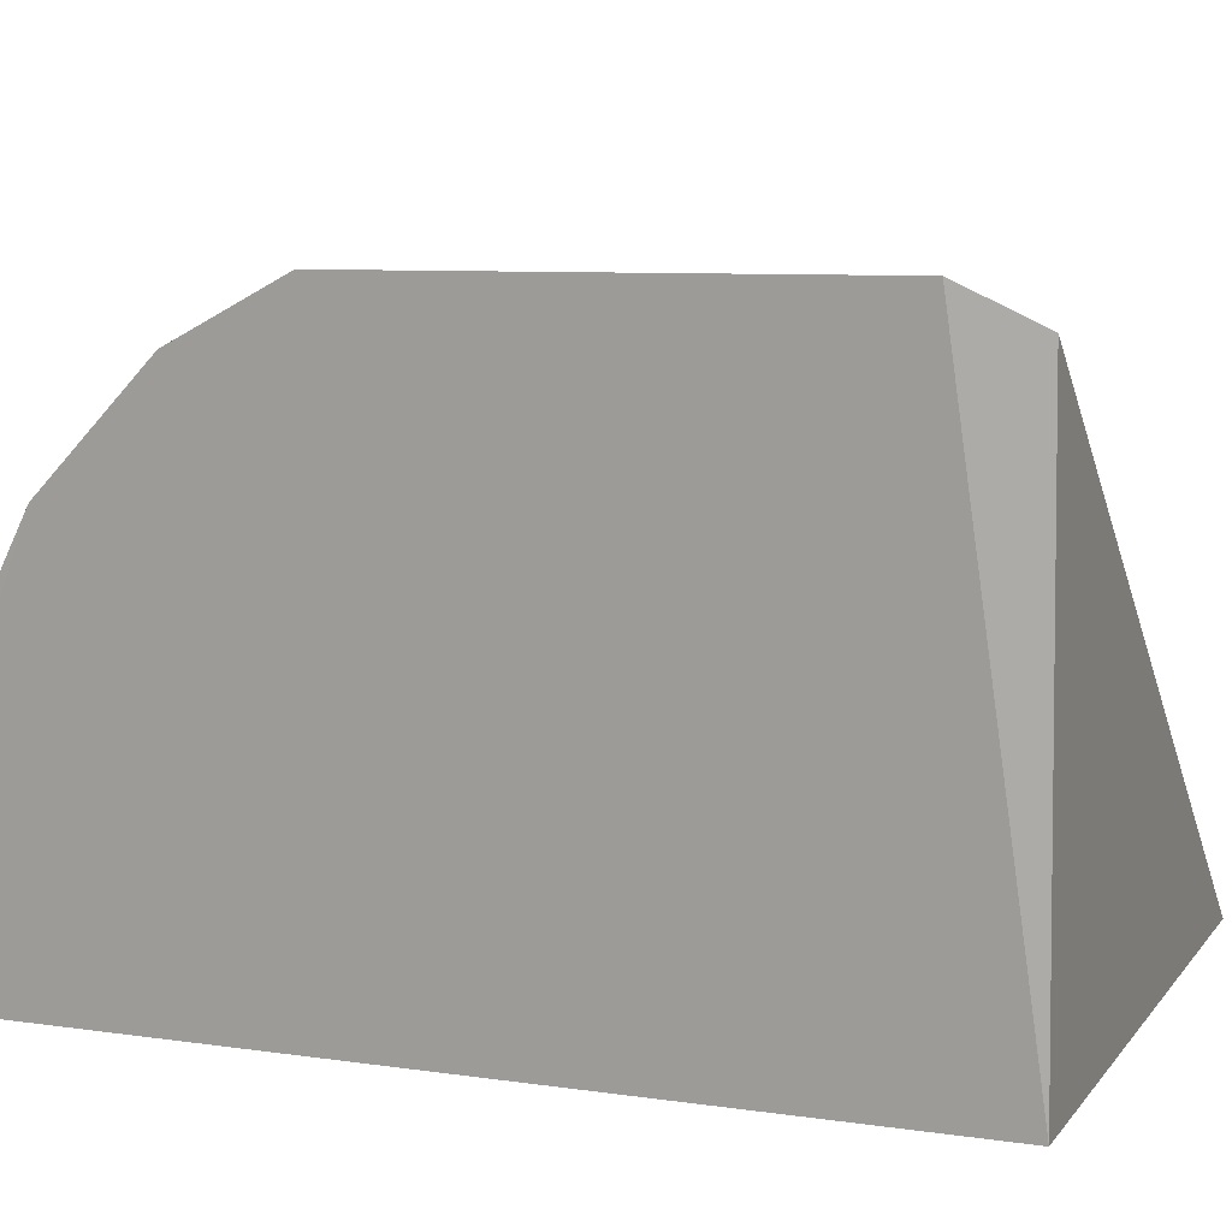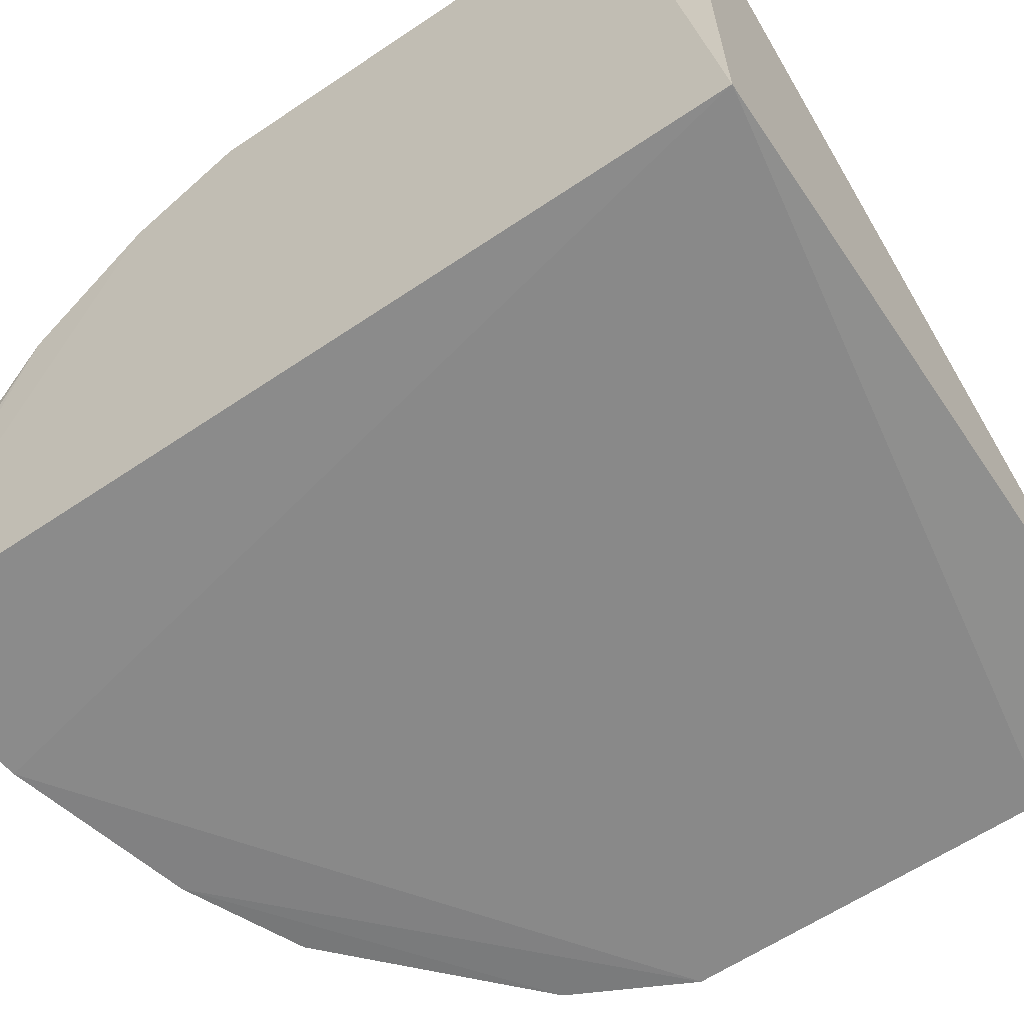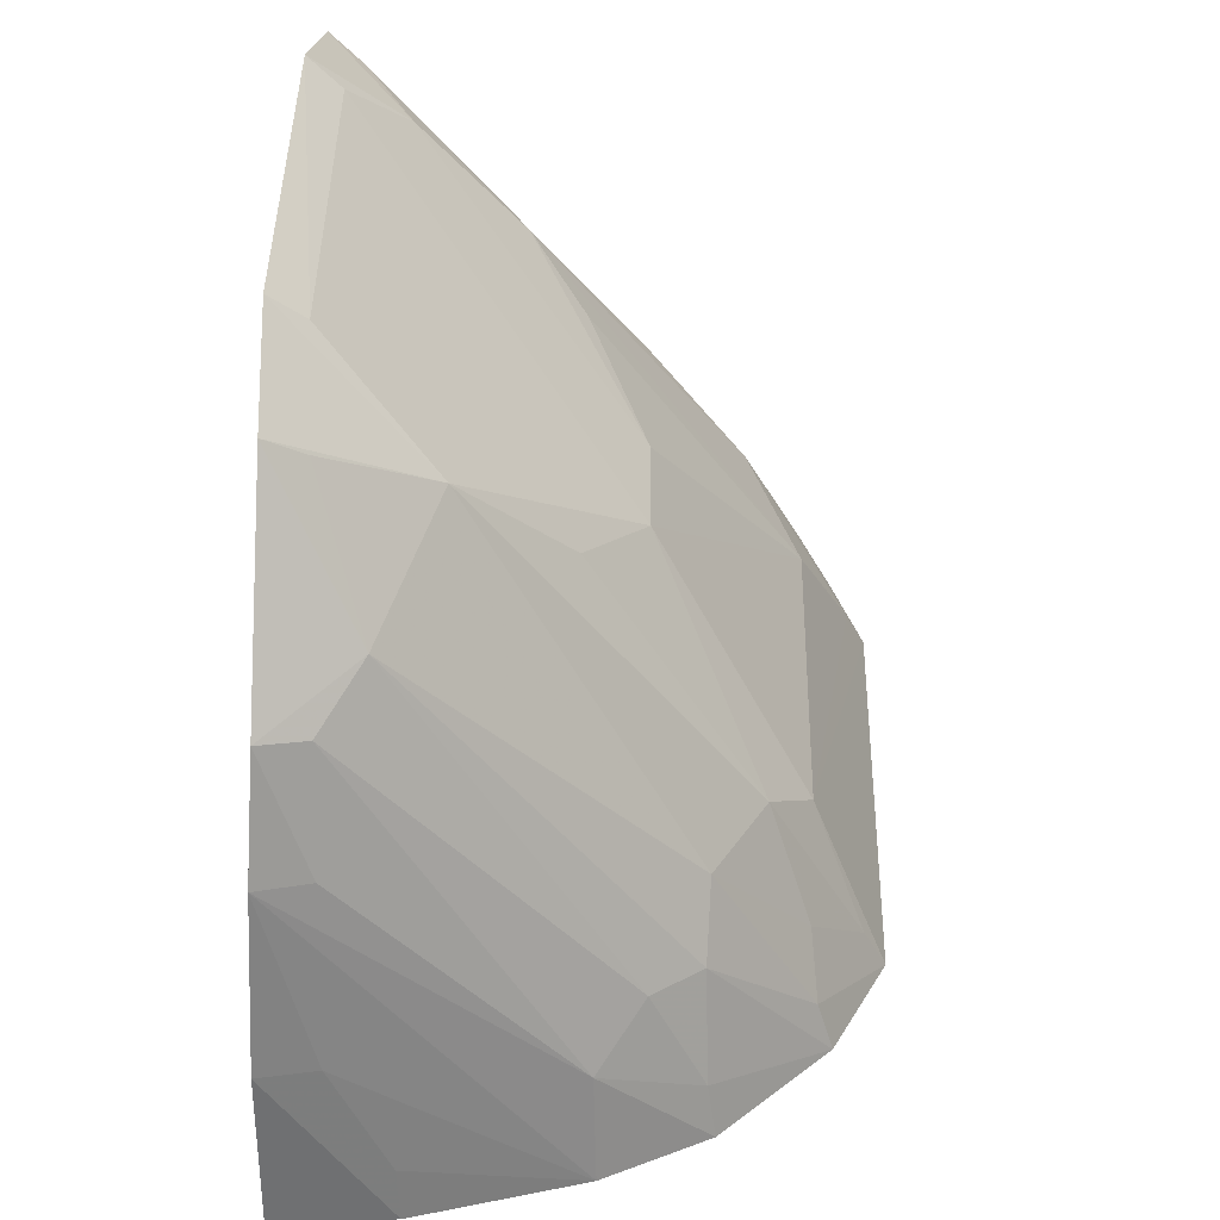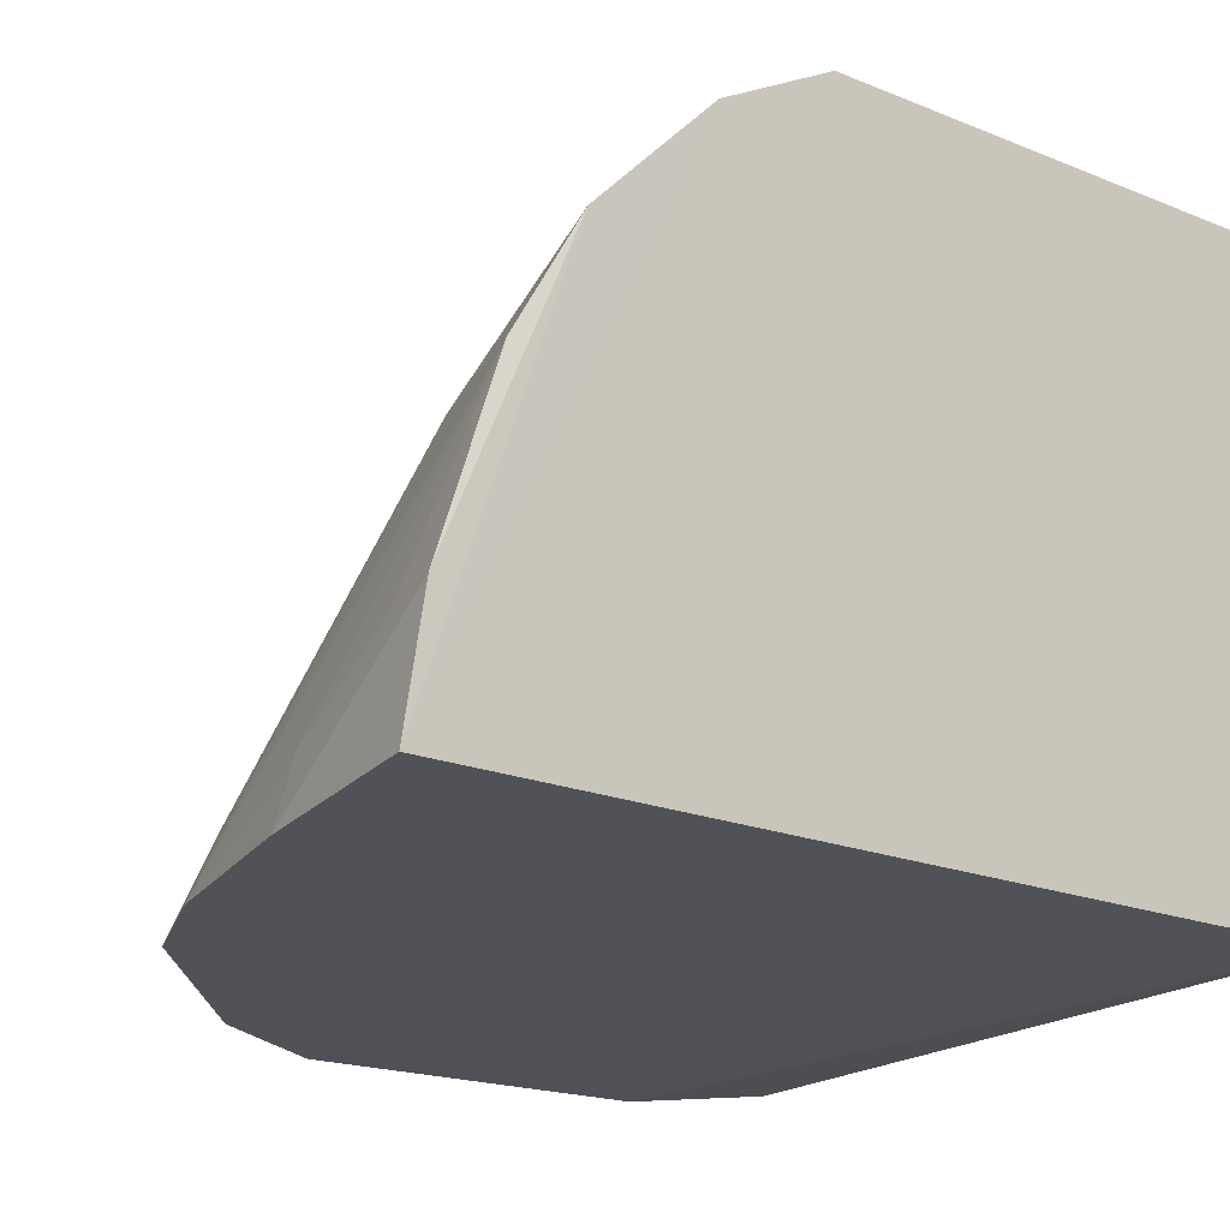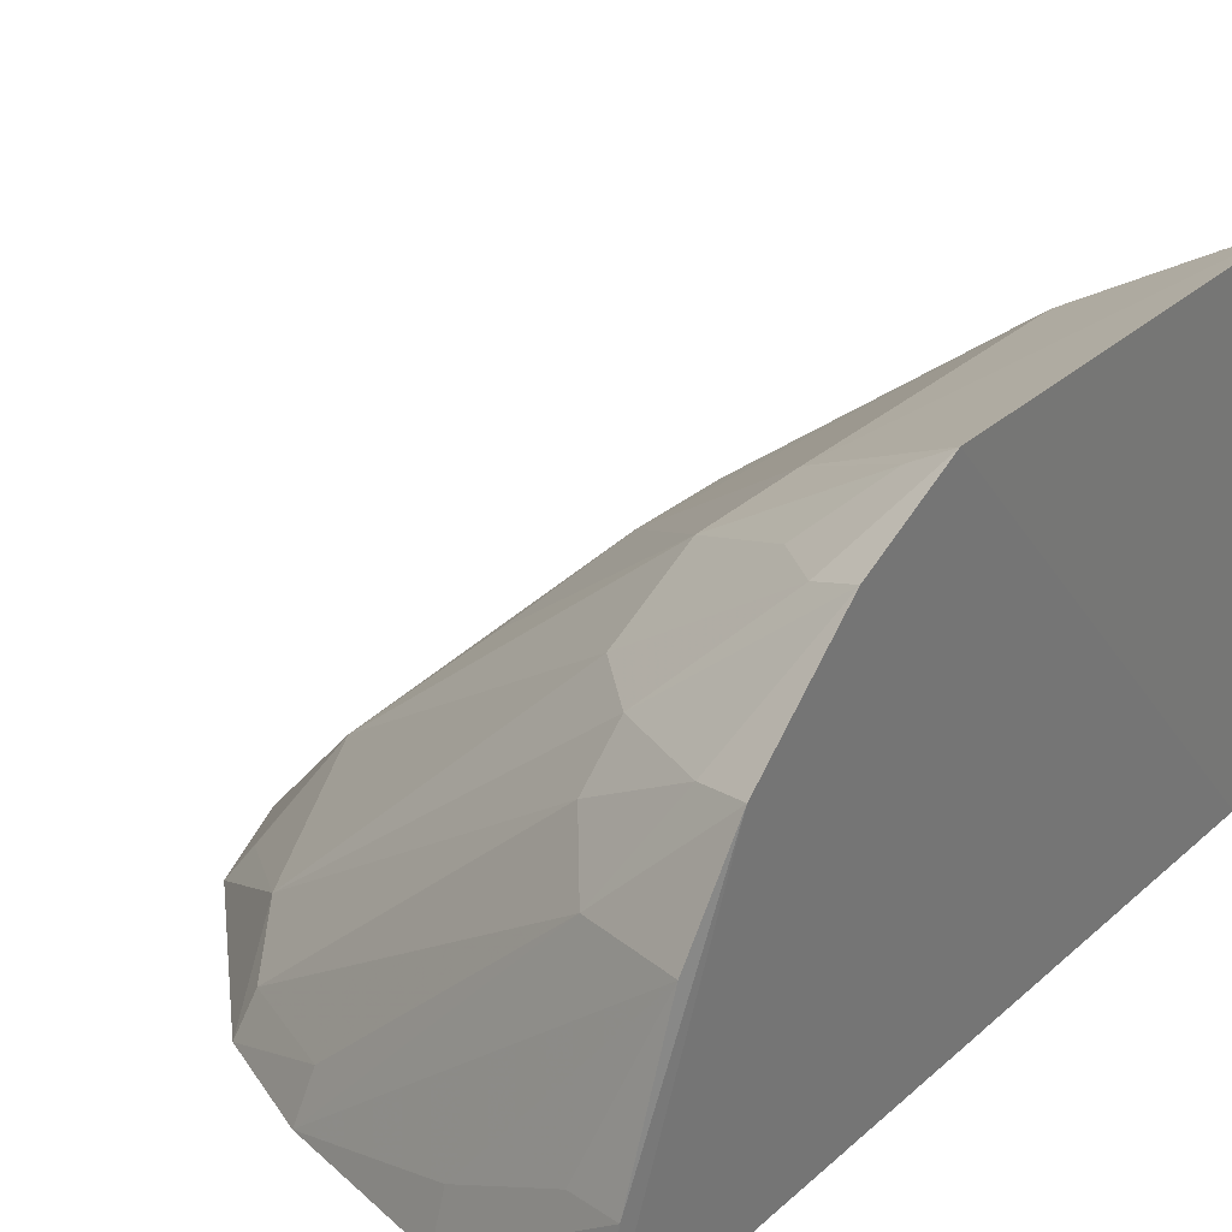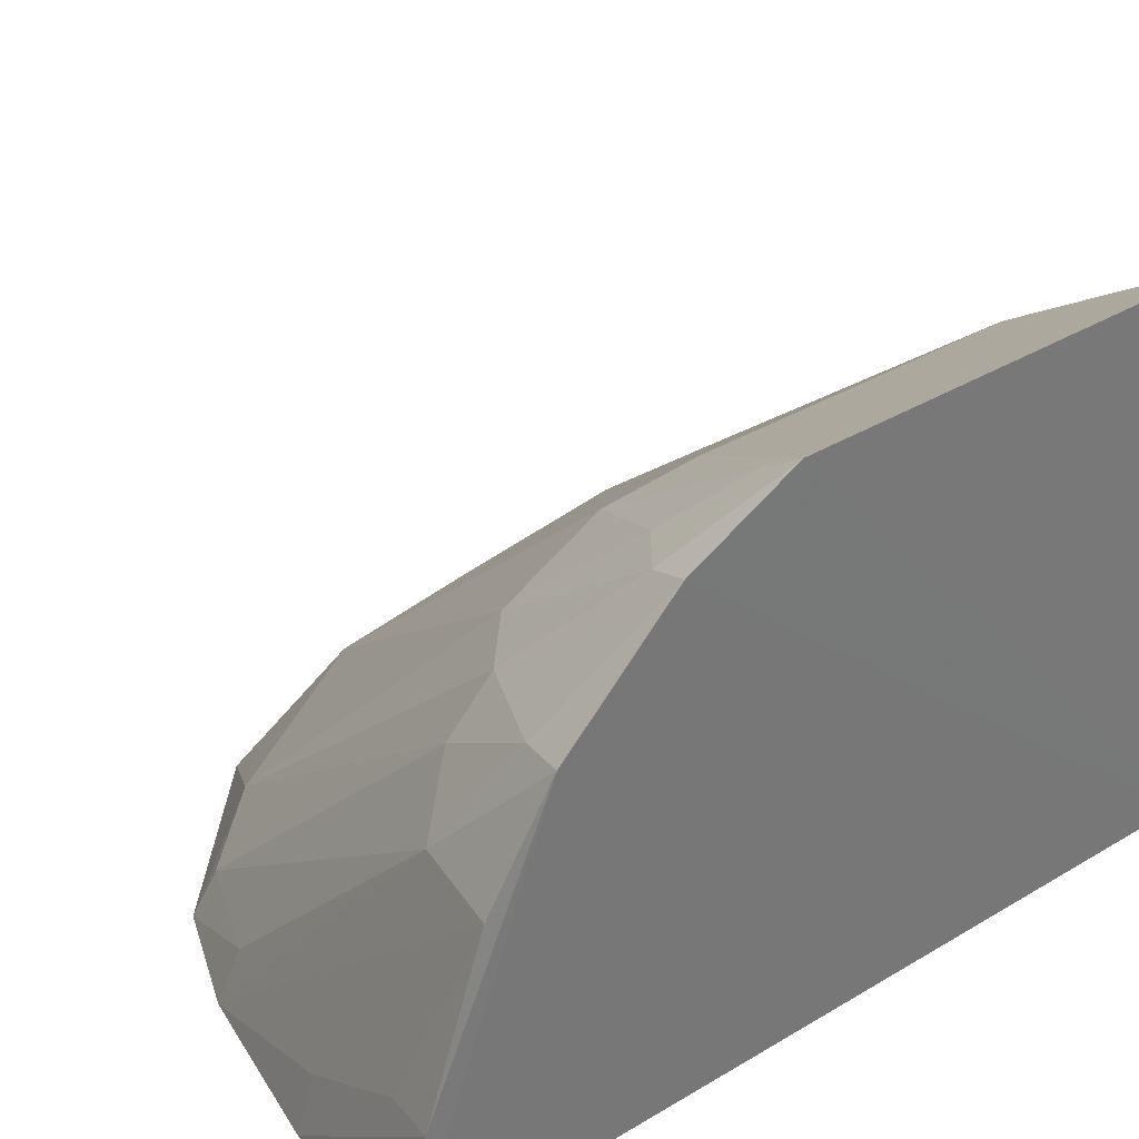
<metadata>
{"format":"obj","ext":"obj","renderer":"f3d","projection":"perspective","resolution":1024,"background":"white","views":[{"elev":10.6,"azim":-68.5,"up":"+Y"},{"elev":-60.7,"azim":-55.1,"up":"+Y"},{"elev":-47.3,"azim":85.7,"up":"+Z"},{"elev":-19.1,"azim":-128.7,"up":"+Y"},{"elev":29.3,"azim":-141.1,"up":"+Y"},{"elev":31.2,"azim":-129.8,"up":"+Y"}]}
</metadata>
<code>
v 1716 1538 645.9
v 1750 1529 558.2
v 1219 1972 596.8
v 1230 1634 21.73
v 1238 1553 652.7
v 1379 1823 195.5
v 1601 1684 589.4
v 1234 1548 10.45
v 1231 1947 648.7
v 1217 1923 186.1
v 1684 1601 589.4
v 1338 1901 306.7
v 1362 1540 26.52
v 1374 1861 632.5
v 1305 1752 83.04
v 1220 1839 104.6
v 1215 1966 265.7
v 1695 1566 638
v 1640 1640 266.1
v 1746 1526 301.4
v 1298 1910 635.9
v 1340 1905 554.9
v 1470 1778 635.2
v 1360 1582 37.1
v 1226 1759 60.75
v 1334 1823 153.8
v 1376 1864 266.1
v 1725 1553 307.3
v 1511 1774 386
v 1253 1954 590.4
v 1578 1536 96.72
v 1271 1629 29.61
v 1494 1537 59.63
v 1260 1830 116.3
v 1253 1909 195.5
v 1248 1946 266.1
v 1729 1556 554.6
v 1512 1775 468.1
v 1553 1725 307.3
v 1706 1530 217.3
v 1570 1570 111.4
v 1489 1575 74.42
v 1340 1784 123.7
v 1293 1901 230.4
v 1556 1729 554.6
v 1599 1599 156
v 1687 1559 227.7
f 5 2 1
f 9 5 1
f 9 3 5
f 10 8 5
f 11 1 2
f 13 5 8
f 13 8 4
f 16 4 8
f 16 8 10
f 17 10 5
f 17 5 3
f 17 3 12
f 18 11 7
f 18 1 11
f 20 2 5
f 20 5 13
f 21 3 9
f 21 9 14
f 22 14 7
f 23 14 9
f 23 9 1
f 23 1 18
f 23 18 7
f 23 7 14
f 25 16 15
f 25 4 16
f 27 19 6
f 28 20 19
f 28 2 20
f 29 12 22
f 29 27 12
f 30 21 14
f 30 14 22
f 30 3 21
f 30 22 12
f 30 12 3
f 32 25 24
f 32 4 25
f 32 24 13
f 32 13 4
f 33 25 15
f 33 24 25
f 33 13 24
f 33 20 13
f 34 16 10
f 34 10 26
f 34 15 16
f 35 26 10
f 35 6 26
f 35 10 17
f 36 17 12
f 36 12 27
f 36 35 17
f 37 11 2
f 37 2 28
f 37 28 19
f 37 19 29
f 38 7 11
f 38 37 29
f 38 11 37
f 38 29 22
f 39 29 19
f 39 19 27
f 39 27 29
f 40 19 20
f 40 33 31
f 40 20 33
f 42 33 15
f 42 31 33
f 42 41 31
f 42 15 41
f 43 34 26
f 43 15 34
f 43 41 15
f 44 27 6
f 44 6 35
f 44 36 27
f 44 35 36
f 45 38 22
f 45 22 7
f 45 7 38
f 46 26 6
f 46 6 19
f 46 40 31
f 46 31 41
f 46 43 26
f 46 41 43
f 47 46 19
f 47 19 40
f 47 40 46

</code>
